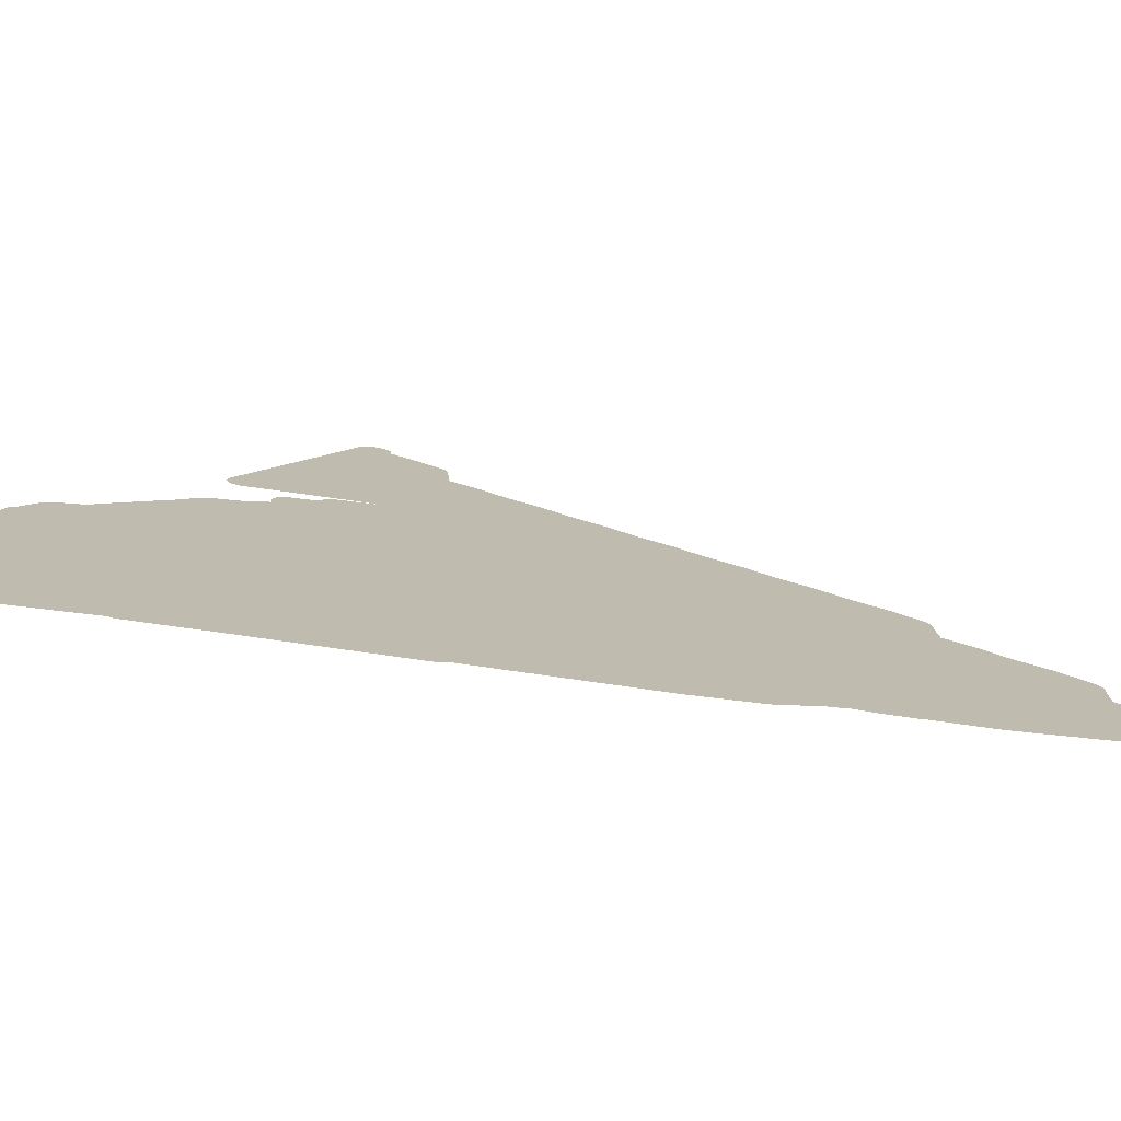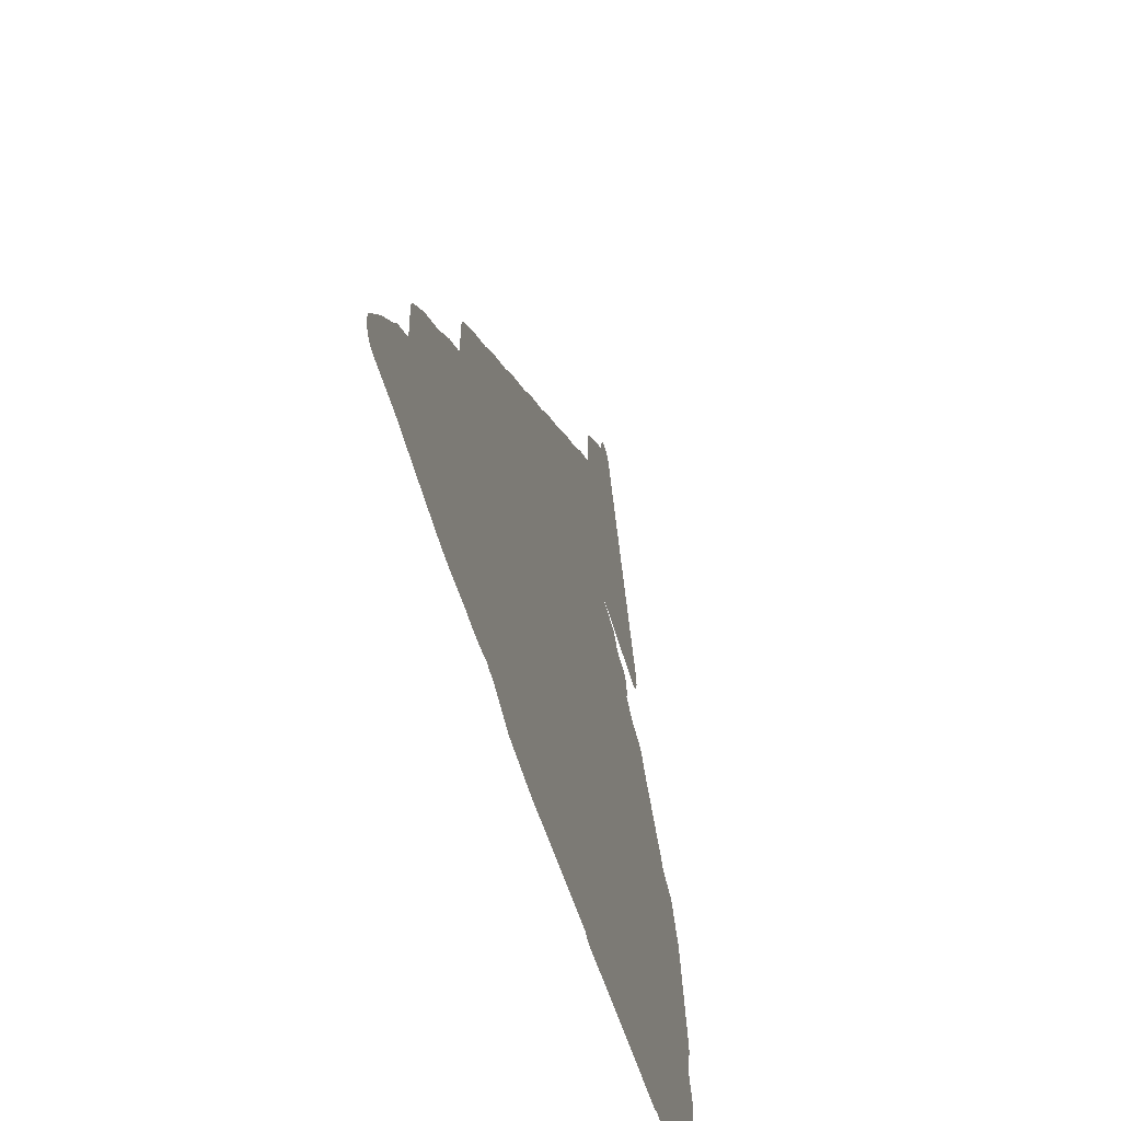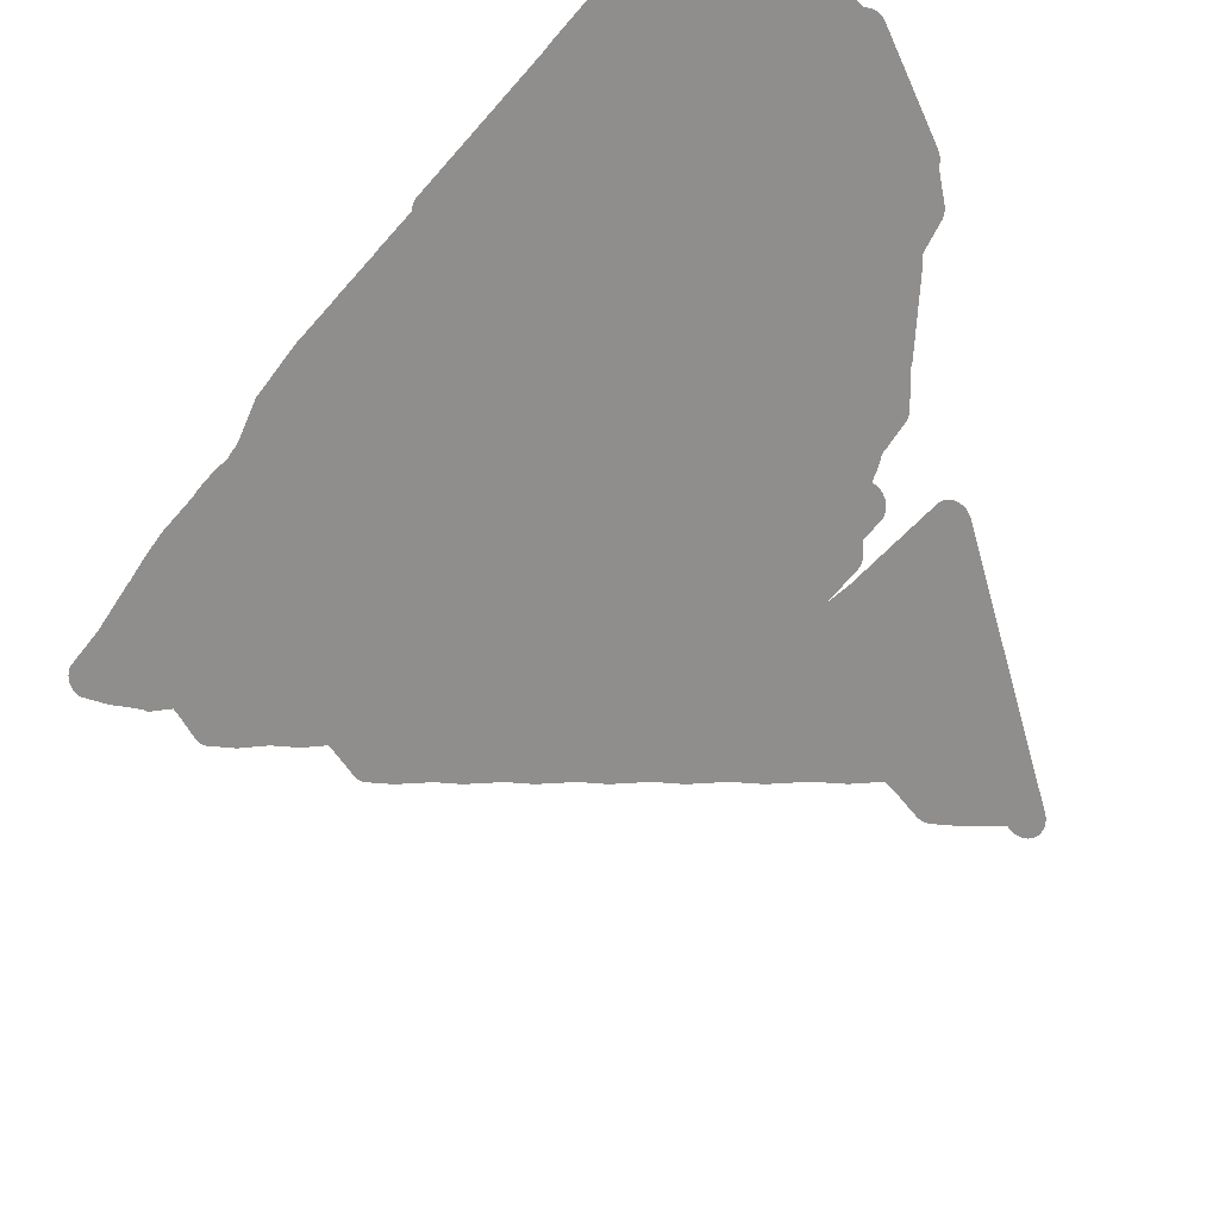
<metadata>
{"format":"obj","ext":"obj","renderer":"f3d","projection":"perspective","resolution":1024,"background":"white","views":[{"elev":-75.5,"azim":37.5,"up":"+Y"},{"elev":-46.6,"azim":149.0,"up":"+Y"},{"elev":74.4,"azim":143.7,"up":"+Z"}]}
</metadata>
<code>
v 29.11 16.26 13.99
v 30.01 16.31 13.09
v 30.1 16.31 13
v 30.12 16.31 12.98
v 30.14 16.32 12.96
v 30.16 16.32 12.94
v 30.18 16.33 12.92
v 30.85 16.61 12.24
v 30.98 16.65 12.11
v 30.99 16.65 12.11
v 31 16.64 12.09
v 31.02 16.64 12.07
v 31.04 16.64 12.05
v 31.06 16.64 12.04
v 31.08 16.64 12.02
v 31.1 16.64 12
v 31.12 16.64 11.98
v 31.14 16.65 11.96
v 31.16 16.66 11.94
v 31.18 16.67 11.92
v 31.51 16.6 11.59
v 31.53 16.6 11.57
v 31.54 16.6 11.56
v 31.99 16.58 11.1
v 32.01 16.58 11.08
v 32.03 16.58 11.06
v 32.11 16.59 10.99
v 32.99 16.55 10.1
v 33.02 16.55 10.08
v 33.52 16.6 9.571
v 33.54 16.6 9.56
v 34.05 16.68 9.05
v 34.11 16.68 8.987
v 34.12 16.68 8.973
v 35.12 16.82 7.976
v 35.14 16.82 7.954
v 35.98 16.84 7.117
v 36 16.84 7.097
v 36.02 16.84 7.077
v 36.04 16.85 7.058
v 36.06 16.86 7.038
v 36.08 16.87 7.02
v 36.09 16.88 7.001
v 36.11 16.89 6.983
v 36.13 16.91 6.966
v 36.15 16.92 6.95
v 36.16 16.94 6.934
v 36.18 16.96 6.92
v 36.19 16.98 6.906
v 36.2 17 6.894
v 36.21 17.03 6.883
v 36.22 17.05 6.873
v 36.23 17.08 6.864
v 36.24 17.1 6.856
v 36.25 17.13 6.85
v 36.25 17.16 6.845
v 36.25 17.18 6.841
v 36.26 17.21 6.839
v 36.26 17.24 6.839
v 36.26 17.27 6.839
v 36.25 17.3 6.841
v 36.25 17.32 6.845
v 36.25 17.35 6.85
v 36.24 17.38 6.856
v 36.23 17.4 6.864
v 36.22 17.43 6.872
v 36.21 17.45 6.882
v 36.2 17.48 6.894
v 36.19 17.51 6.911
v 35.83 18.07 7.267
v 35.81 18.09 7.281
v 35.81 18.1 7.29
v 35.65 18.3 7.444
v 35.33 18.72 7.764
v 35.33 18.73 7.771
v 35.31 18.76 7.781
v 35.3 18.78 7.792
v 35.29 18.8 7.805
v 35.28 18.82 7.818
v 35.26 18.84 7.833
v 35.25 18.86 7.848
v 35.23 18.88 7.865
v 35.21 18.9 7.886
v 35.14 18.95 7.954
v 34.82 19.23 8.273
v 34.82 19.54 8.279
v 34.82 20 8.28
v 34.82 20.03 8.28
v 34.81 20.06 8.283
v 34.81 20.08 8.286
v 34.8 20.11 8.291
v 34.8 20.14 8.297
v 34.79 20.17 8.305
v 34.78 20.19 8.314
v 34.77 20.21 8.324
v 34.76 20.24 8.335
v 34.75 20.26 8.348
v 34.73 20.28 8.361
v 34.71 20.31 8.383
v 34.28 20.82 8.82
v 34.26 20.84 8.836
v 34.24 20.85 8.854
v 34.15 20.93 8.947
v 33.71 21.32 9.385
v 33.27 21.83 9.821
v 33.26 21.85 9.837
v 33.24 21.86 9.856
v 33.15 21.94 9.947
v 32.82 22.23 10.27
v 32.8 22.55 10.3
v 32.78 23.03 10.32
v 32.77 23.05 10.32
v 32.77 23.08 10.33
v 32.77 23.11 10.33
v 32.76 23.14 10.34
v 32.75 23.16 10.34
v 32.74 23.19 10.35
v 32.73 23.21 10.36
v 32.72 23.24 10.37
v 32.71 23.26 10.39
v 32.7 23.28 10.4
v 32.68 23.3 10.41
v 32.67 23.31 10.43
v 32.27 23.76 10.82
v 32.25 23.79 10.85
v 31.67 24.32 11.43
v 31.27 24.77 11.82
v 31.26 24.79 11.84
v 31.25 24.8 11.85
v 31.15 24.88 11.94
v 30.67 25.32 12.42
v 30.35 25.69 12.74
v 30.28 25.78 12.82
v 30.26 25.79 12.84
v 30.24 25.81 12.85
v 30.15 25.89 12.94
v 29.68 26.32 13.42
v 29.35 26.69 13.74
v 29.28 26.78 13.82
v 29.26 26.8 13.84
v 29.24 26.82 13.85
v 29.15 26.9 13.94
v 28.68 27.32 14.41
v 28.36 27.7 14.74
v 28.28 27.79 14.82
v 28.26 27.81 14.84
v 28.24 27.82 14.85
v 28.15 27.9 14.95
v 27.69 28.32 15.41
v 27.36 28.7 15.74
v 27.28 28.8 15.82
v 27.26 28.81 15.84
v 27.24 28.83 15.85
v 27.15 28.91 15.95
v 26.69 29.33 16.4
v 26.36 29.7 16.74
v 26.28 29.8 16.82
v 26.26 29.82 16.84
v 26.24 29.83 16.85
v 26.15 29.91 16.95
v 25.8 30.23 17.3
v 25.77 30.53 17.32
v 25.75 31.03 17.34
v 25.75 31.05 17.35
v 25.75 31.08 17.35
v 25.74 31.11 17.35
v 25.73 31.14 17.36
v 25.73 31.16 17.37
v 25.72 31.19 17.38
v 25.71 31.21 17.39
v 25.7 31.24 17.4
v 25.69 31.26 17.41
v 25.67 31.28 17.42
v 25.66 31.3 17.44
v 25.65 31.31 17.45
v 25.34 31.66 17.76
v 25.33 31.67 17.76
v 25.27 31.74 17.83
v 25.25 31.76 17.84
v 24.79 32.2 18.3
v 24.79 32.23 18.3
v 24.79 32.26 18.3
v 24.79 32.28 18.3
v 24.79 32.31 18.3
v 24.79 32.34 18.31
v 24.78 32.37 18.31
v 24.78 32.39 18.32
v 24.77 32.42 18.32
v 24.76 32.45 18.33
v 24.75 32.47 18.34
v 24.74 32.49 18.35
v 24.73 32.52 18.37
v 24.72 32.54 18.38
v 24.7 32.56 18.39
v 24.69 32.58 18.41
v 24.67 32.59 18.42
v 24.66 32.61 18.44
v 24.64 32.62 18.46
v 24.62 32.63 18.48
v 24.6 32.64 18.5
v 24.58 32.65 18.51
v 24.56 32.66 18.53
v 24.54 32.66 18.55
v 24.52 32.66 18.57
v 24.5 32.66 18.59
v 24.48 32.66 18.61
v 24.46 32.66 18.63
v 24.44 32.65 18.65
v 24.42 32.64 18.67
v 24.4 32.63 18.69
v 24.39 32.62 18.71
v 24.37 32.61 18.73
v 24.35 32.59 18.74
v 24.34 32.58 18.76
v 24.32 32.56 18.77
v 24.31 32.54 18.79
v 24.29 32.52 18.8
v 24.28 32.5 18.81
v 24.27 32.47 18.83
v 24.26 32.45 18.83
v 22.54 27.91 20.55
v 22.53 27.89 20.56
v 22.52 27.86 20.57
v 22.52 27.83 20.58
v 22.51 27.81 20.58
v 22.51 27.78 20.59
v 22.51 27.75 20.59
v 22.51 27.72 20.59
v 22.51 27.69 20.59
v 22.51 27.66 20.58
v 22.51 27.64 20.58
v 22.52 27.61 20.58
v 22.53 27.58 20.57
v 22.53 27.56 20.56
v 22.54 27.53 20.55
v 22.55 27.51 20.54
v 22.56 27.48 20.53
v 22.58 27.46 20.52
v 22.59 27.44 20.51
v 22.6 27.42 20.49
v 22.62 27.4 20.48
v 22.64 27.39 20.46
v 22.65 27.37 20.44
v 22.67 27.36 20.42
v 22.69 27.35 20.41
v 22.71 27.34 20.39
v 22.73 27.33 20.37
v 22.75 27.33 20.35
v 22.77 27.32 20.33
v 22.78 27.32 20.31
v 24.47 27.27 18.63
v 24.83 27.21 18.26
v 24.21 27.18 18.89
v 24.19 27.17 18.91
v 24.17 27.17 18.92
v 24.15 27.16 18.94
v 24.13 27.16 18.96
v 24.11 27.15 18.98
v 24.1 27.13 19
v 24.08 27.12 19.02
v 24.06 27.11 19.03
v 24.05 27.09 19.05
v 24.02 27.06 19.07
v 23.97 26.99 19.13
v 23.9 26.9 19.19
v 23.9 26.89 19.2
v 23.88 26.87 19.22
v 23.54 26.85 19.56
v 23.52 26.85 19.58
v 23.5 26.85 19.6
v 23.48 26.84 19.62
v 23.46 26.83 19.63
v 23.44 26.82 19.65
v 23.42 26.81 19.67
v 23.41 26.8 19.69
v 23.39 26.79 19.71
v 23.37 26.77 19.72
v 23.36 26.75 19.74
v 23.34 26.73 19.75
v 23.33 26.71 19.77
v 23.32 26.69 19.78
v 23.31 26.66 19.79
v 23.3 26.64 19.8
v 23.29 26.61 19.81
v 23.28 26.59 19.82
v 23.27 26.56 19.82
v 23.27 26.53 19.83
v 23.27 26.51 19.83
v 23.26 26.48 19.83
v 23.26 26.45 19.83
v 23.26 26.42 19.83
v 23.27 26.39 19.83
v 23.27 26.38 19.83
v 23.29 26.26 19.81
v 23.13 26.17 19.97
v 23.11 26.16 19.98
v 23.1 26.15 20
v 22.97 26.06 20.12
v 22.92 26.03 20.17
v 22.85 26.02 20.25
v 22.84 26.02 20.26
v 22.42 25.94 20.68
v 22.4 25.93 20.7
v 22.38 25.93 20.71
v 22.36 25.92 20.73
v 22.34 25.91 20.75
v 22.33 25.89 20.77
v 22.31 25.88 20.79
v 22.29 25.86 20.8
v 22.28 25.85 20.82
v 22.27 25.83 20.83
v 21.94 25.4 21.16
v 21.93 25.39 21.16
v 21.9 25.35 21.19
v 21.89 25.33 21.21
v 21.89 25.33 21.21
v 21.87 25.32 21.23
v 21.85 25.3 21.24
v 21.83 25.29 21.26
v 21.82 25.28 21.27
v 20.97 24.31 22.12
v 20.95 24.28 22.14
v 20.92 24.24 22.17
v 20.91 24.22 22.19
v 20.88 24.18 22.21
v 20.84 24.12 22.25
v 20.37 23.96 22.73
v 20.35 23.95 22.75
v 20.33 23.94 22.77
v 20.31 23.93 22.79
v 20.29 23.91 22.8
v 20.27 23.9 22.82
v 20.26 23.88 22.84
v 20.24 23.86 22.85
v 20.23 23.85 22.87
v 20.22 23.82 22.88
v 20.2 23.79 22.9
v 19.96 23.29 23.14
v 19.95 23.29 23.15
v 19.93 23.27 23.16
v 19.92 23.26 23.18
v 19.9 23.24 23.2
v 19.89 23.22 23.21
v 19.87 23.2 23.22
v 19.86 23.18 23.24
v 19.85 23.15 23.25
v 19.84 23.13 23.26
v 19.83 23.1 23.27
v 19.82 23.08 23.27
v 19.82 23.07 23.28
v 19.31 20.92 23.79
v 19.3 20.89 23.8
v 19.3 20.86 23.8
v 19.29 20.84 23.8
v 19.29 20.81 23.8
v 19.29 20.78 23.8
v 19.29 20.75 23.8
v 19.3 20.72 23.8
v 19.3 20.7 23.8
v 19.3 20.67 23.79
v 19.31 20.64 23.78
v 19.32 20.62 23.78
v 19.33 20.59 23.77
v 19.34 20.56 23.75
v 19.4 20.45 23.7
v 19.41 20.09 23.69
v 19.2 19.54 23.9
v 19.19 19.52 23.91
v 19.18 19.49 23.91
v 19.18 19.46 23.92
v 19.17 19.44 23.93
v 19.17 19.41 23.93
v 19.16 19.38 23.93
v 19.16 19.35 23.93
v 19.16 19.32 23.93
v 19.18 18.97 23.91
v 19.18 18.95 23.91
v 19.23 18.39 23.86
v 19.24 18.06 23.86
v 19.09 17.4 24
v 19.05 17.26 24.04
v 18.95 17.17 24.14
v 18.94 17.15 24.16
v 18.92 17.13 24.17
v 18.91 17.11 24.19
v 18.9 17.09 24.2
v 18.88 17.07 24.21
v 18.87 17.05 24.22
v 18.86 17.02 24.23
v 18.85 17 24.24
v 18.85 16.97 24.25
v 18.84 16.94 24.26
v 18.84 16.92 24.26
v 18.83 16.89 24.26
v 18.83 16.86 24.27
v 18.83 16.83 24.27
v 18.83 16.8 24.27
v 18.83 16.78 24.26
v 18.84 16.75 24.26
v 18.84 16.72 24.25
v 18.85 16.69 24.25
v 18.86 16.67 24.24
v 18.86 16.64 24.23
v 18.87 16.62 24.22
v 18.89 16.59 24.21
v 18.9 16.57 24.2
v 18.91 16.55 24.18
v 18.93 16.53 24.17
v 18.94 16.52 24.15
v 18.96 16.5 24.14
v 18.98 16.48 24.12
v 18.99 16.47 24.1
v 19.01 16.46 24.08
v 19.03 16.45 24.06
v 19.05 16.45 24.04
v 19.07 16.44 24.03
v 19.09 16.44 24.01
v 19.11 16.44 23.99
v 19.12 16.44 23.97
v 20.01 16.48 23.09
v 20.1 16.48 23
v 20.11 16.48 22.99
v 21.01 16.53 22.09
v 21.1 16.53 22
v 21.11 16.53 21.99
v 21.93 16.59 21.17
v 21.95 16.57 21.14
v 21.97 16.56 21.13
v 21.99 16.54 21.11
v 22.01 16.53 21.09
v 22.03 16.53 21.07
v 22.05 16.52 21.05
v 22.07 16.52 21.03
v 22.09 16.51 21
v 22.14 16.51 20.95
v 22.99 16.48 20.1
v 23.01 16.48 20.08
v 23.1 16.48 20
v 25.99 16.33 17.11
v 26.01 16.32 17.09
v 26.03 16.33 17.07
v 26.05 16.33 17.05
v 26.07 16.34 17.03
v 26.09 16.34 17.01
v 26.11 16.35 16.99
v 26.12 16.37 16.97
v 26.14 16.38 16.95
v 26.16 16.39 16.94
v 26.17 16.41 16.92
v 26.19 16.42 16.91
v 26.99 16.37 16.11
v 27 16.37 16.1
v 27.09 16.37 16.01
v 27.99 16.32 15.11
v 28 16.32 15.1
v 28.09 16.32 15.01
v 28.99 16.26 14.11
v 29 16.26 14.1
v 29.1 16.26 14
f 80 74 81
f 2 8 7
f 2 7 3
f 5 4 3
f 6 5 7
f 51 50 52
f 7 5 3
f 21 109 23
f 74 83 82
f 29 104 103
f 9 11 10
f 32 85 33
f 68 67 69
f 20 16 15
f 14 13 20
f 14 20 15
f 20 18 17
f 16 20 17
f 18 20 19
f 13 12 20
f 20 12 11
f 9 20 11
f 23 22 21
f 89 88 90
f 26 24 27
f 26 25 24
f 27 105 104
f 88 99 93
f 74 77 76
f 35 74 73
f 72 71 70
f 69 62 40
f 46 44 42
f 76 75 74
f 58 60 59
f 48 62 56
f 113 115 114
f 39 38 40
f 40 38 37
f 41 40 42
f 46 45 44
f 43 42 44
f 40 46 42
f 40 48 46
f 46 48 47
f 54 53 56
f 48 52 49
f 52 50 49
f 53 52 56
f 54 56 55
f 52 48 56
f 56 62 58
f 57 56 58
f 48 40 62
f 58 62 60
f 60 62 61
f 64 63 62
f 67 64 62
f 66 65 67
f 67 65 64
f 69 67 62
f 69 40 37
f 70 69 37
f 36 70 37
f 72 70 36
f 73 72 36
f 35 73 36
f 78 77 74
f 79 78 74
f 80 79 74
f 81 74 82
f 74 84 83
f 74 35 84
f 84 35 34
f 85 84 34
f 33 85 34
f 32 31 85
f 85 31 30
f 29 85 30
f 101 100 102
f 85 100 86
f 90 88 92
f 90 92 91
f 88 93 92
f 99 97 93
f 93 95 94
f 97 96 95
f 93 97 95
f 99 98 97
f 87 99 88
f 87 86 99
f 99 86 100
f 103 102 100
f 85 103 100
f 85 29 103
f 29 28 104
f 104 28 27
f 105 107 106
f 105 108 107
f 105 27 108
f 134 133 135
f 108 27 24
f 109 108 24
f 23 109 24
f 21 20 109
f 109 20 9
f 8 109 9
f 125 110 109
f 126 125 109
f 8 126 109
f 111 110 123
f 113 112 111
f 113 111 115
f 119 118 116
f 116 118 117
f 115 119 116
f 122 121 119
f 119 121 120
f 115 122 119
f 115 111 122
f 122 111 123
f 123 110 124
f 124 110 125
f 8 2 126
f 126 2 1
f 165 164 163
f 127 126 130
f 128 127 129
f 129 127 130
f 130 126 1
f 441 439 442
f 131 130 1
f 457 131 1
f 136 454 137
f 135 133 132
f 136 135 132
f 230 229 231
f 137 453 451
f 140 139 141
f 451 453 452
f 141 139 138
f 142 141 138
f 223 225 224
f 441 440 439
f 146 145 147
f 144 143 252
f 147 145 144
f 148 147 144
f 228 232 229
f 231 229 232
f 152 151 153
f 227 226 228
f 153 151 150
f 154 153 150
f 177 162 178
f 228 226 225
f 158 157 159
f 221 223 222
f 173 172 174
f 159 157 160
f 160 157 156
f 228 235 232
f 228 225 223
f 195 198 196
f 166 168 167
f 166 165 168
f 168 171 170
f 169 168 170
f 168 165 171
f 174 172 171
f 165 174 171
f 165 163 174
f 174 163 175
f 175 163 162
f 176 175 162
f 177 176 162
f 178 162 179
f 179 162 161
f 180 179 161
f 207 206 205
f 186 185 184
f 301 300 312
f 183 186 184
f 190 187 191
f 191 187 186
f 187 190 188
f 183 191 186
f 189 188 190
f 183 182 191
f 191 182 192
f 192 195 193
f 210 205 195
f 194 193 195
f 203 202 200
f 196 198 197
f 200 199 198
f 195 200 198
f 203 205 204
f 200 202 201
f 203 200 205
f 205 200 195
f 210 195 192
f 210 208 205
f 208 207 205
f 210 192 182
f 210 209 208
f 214 210 219
f 212 211 210
f 213 212 210
f 214 213 210
f 216 214 219
f 216 215 214
f 219 210 182
f 219 217 216
f 219 218 217
f 181 219 182
f 181 220 219
f 181 180 220
f 220 180 251
f 369 371 370
f 221 220 251
f 340 339 338
f 235 233 232
f 235 234 233
f 223 235 228
f 246 241 235
f 329 331 330
f 235 237 236
f 235 238 237
f 240 239 238
f 235 240 238
f 235 241 240
f 244 242 241
f 245 244 246
f 242 244 243
f 246 244 241
f 223 246 235
f 317 316 315
f 223 249 246
f 246 248 247
f 246 249 248
f 223 221 249
f 249 221 250
f 250 221 251
f 251 180 161
f 252 251 161
f 160 252 161
f 160 156 252
f 252 156 155
f 154 252 155
f 154 150 252
f 252 150 149
f 148 252 149
f 148 144 252
f 445 444 443
f 252 143 142
f 255 253 256
f 255 254 253
f 256 253 257
f 257 253 258
f 258 260 259
f 258 262 260
f 260 262 261
f 258 263 262
f 258 253 263
f 263 253 264
f 264 253 265
f 265 253 252
f 266 265 252
f 267 266 252
f 268 292 269
f 269 271 270
f 269 273 271
f 271 273 272
f 269 274 273
f 277 276 274
f 274 276 275
f 279 277 282
f 280 282 281
f 277 279 278
f 280 279 282
f 282 277 274
f 292 282 274
f 285 283 287
f 286 285 287
f 283 285 284
f 287 283 282
f 290 292 291
f 290 288 287
f 290 289 288
f 290 287 292
f 292 287 282
f 269 292 274
f 268 293 292
f 268 294 293
f 268 267 294
f 294 267 252
f 298 438 299
f 296 295 297
f 297 295 298
f 298 295 294
f 431 433 432
f 431 430 433
f 302 307 303
f 304 307 305
f 304 303 307
f 305 307 306
f 310 308 311
f 310 309 308
f 311 308 307
f 302 311 307
f 302 301 311
f 311 301 312
f 312 300 299
f 313 312 299
f 314 313 299
f 315 314 299
f 423 366 424
f 318 317 315
f 319 318 315
f 320 319 315
f 425 366 426
f 423 378 366
f 323 322 321
f 324 323 325
f 325 323 321
f 326 325 321
f 423 379 378
f 329 328 327
f 329 332 331
f 336 334 332
f 332 334 333
f 329 336 332
f 334 336 335
f 329 337 336
f 329 327 337
f 337 327 338
f 338 327 326
f 345 338 346
f 341 340 338
f 342 341 338
f 343 342 338
f 344 343 338
f 345 344 338
f 346 338 347
f 347 338 348
f 348 338 349
f 349 338 350
f 350 338 365
f 351 364 363
f 352 351 353
f 353 351 354
f 354 356 355
f 354 357 356
f 354 359 357
f 357 359 358
f 363 360 359
f 363 362 360
f 360 362 361
f 354 363 359
f 413 416 414
f 354 351 363
f 351 365 364
f 351 350 365
f 365 338 326
f 366 365 426
f 423 422 379
f 369 368 371
f 368 367 371
f 371 373 372
f 371 367 373
f 373 375 374
f 373 367 375
f 375 367 376
f 383 385 384
f 376 367 366
f 377 376 366
f 378 377 366
f 407 406 410
f 379 421 420
f 379 422 421
f 383 386 385
f 388 387 389
f 389 387 386
f 390 389 386
f 393 398 394
f 392 391 390
f 393 392 390
f 393 390 398
f 396 394 398
f 396 395 394
f 398 406 400
f 398 397 396
f 398 390 406
f 400 399 398
f 401 406 403
f 401 400 406
f 403 402 401
f 406 390 386
f 406 404 403
f 406 405 404
f 410 406 413
f 408 407 410
f 409 408 410
f 406 416 413
f 411 410 412
f 412 410 413
f 406 386 416
f 414 416 415
f 386 383 416
f 416 418 417
f 416 383 418
f 418 383 419
f 419 383 382
f 381 419 382
f 381 420 419
f 381 380 420
f 420 380 379
f 424 366 425
f 365 326 426
f 434 428 427
f 430 429 428
f 433 430 434
f 427 426 434
f 428 434 430
f 434 426 435
f 435 426 436
f 436 426 326
f 437 436 438
f 438 436 326
f 321 438 326
f 321 320 438
f 299 438 315
f 438 320 315
f 298 294 438
f 446 445 447
f 438 294 439
f 442 445 443
f 447 445 442
f 449 447 442
f 449 448 447
f 439 449 442
f 439 450 449
f 439 294 450
f 450 294 252
f 451 450 252
f 142 451 252
f 451 138 137
f 142 138 451
f 137 454 453
f 136 456 454
f 456 455 454
f 136 132 456
f 457 456 131
f 456 132 131
f 459 457 1
f 459 458 457

</code>
